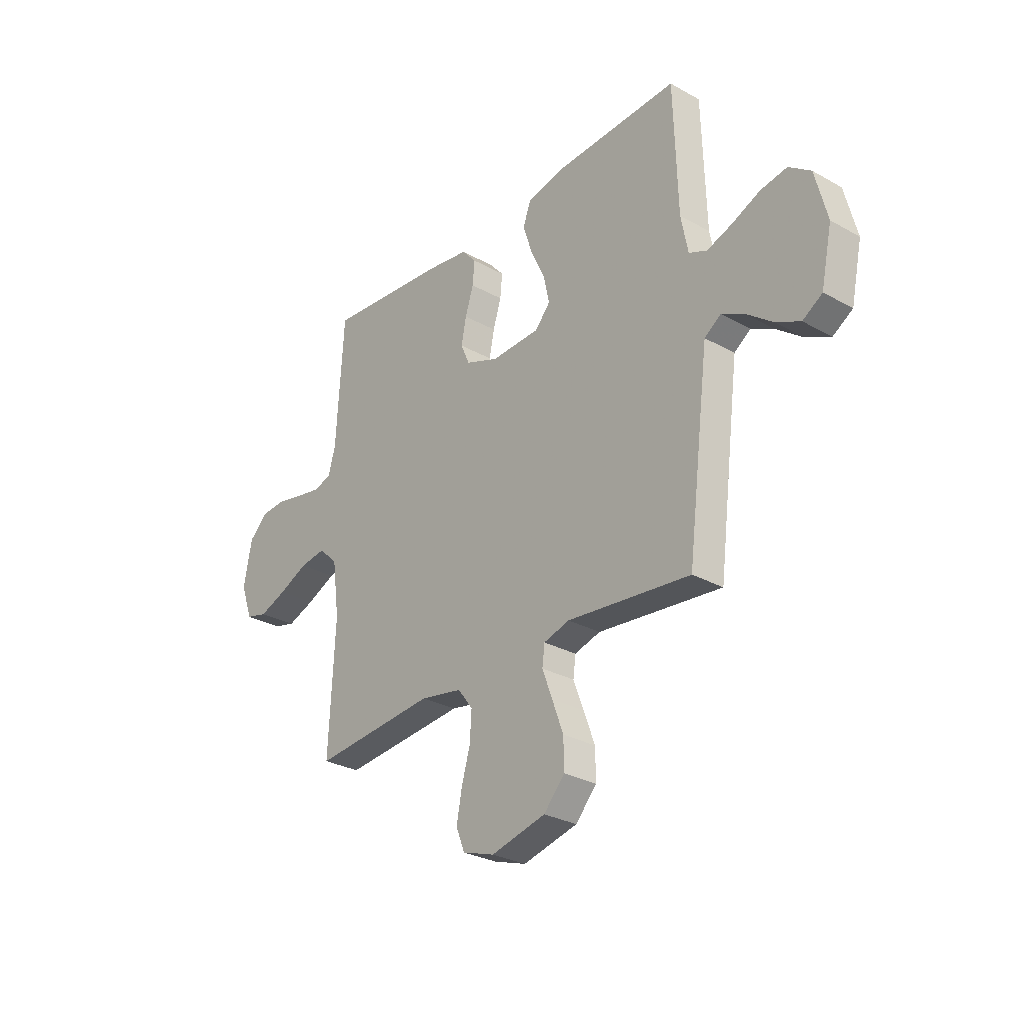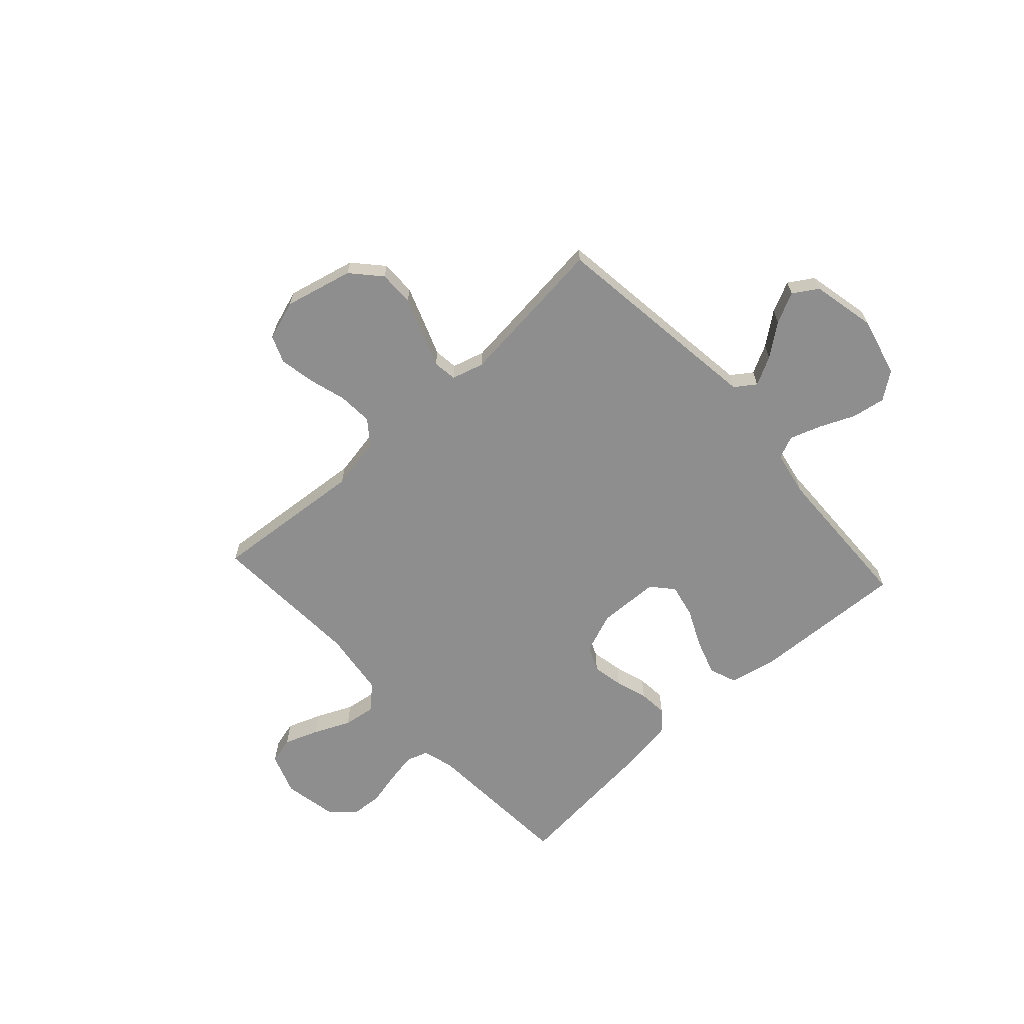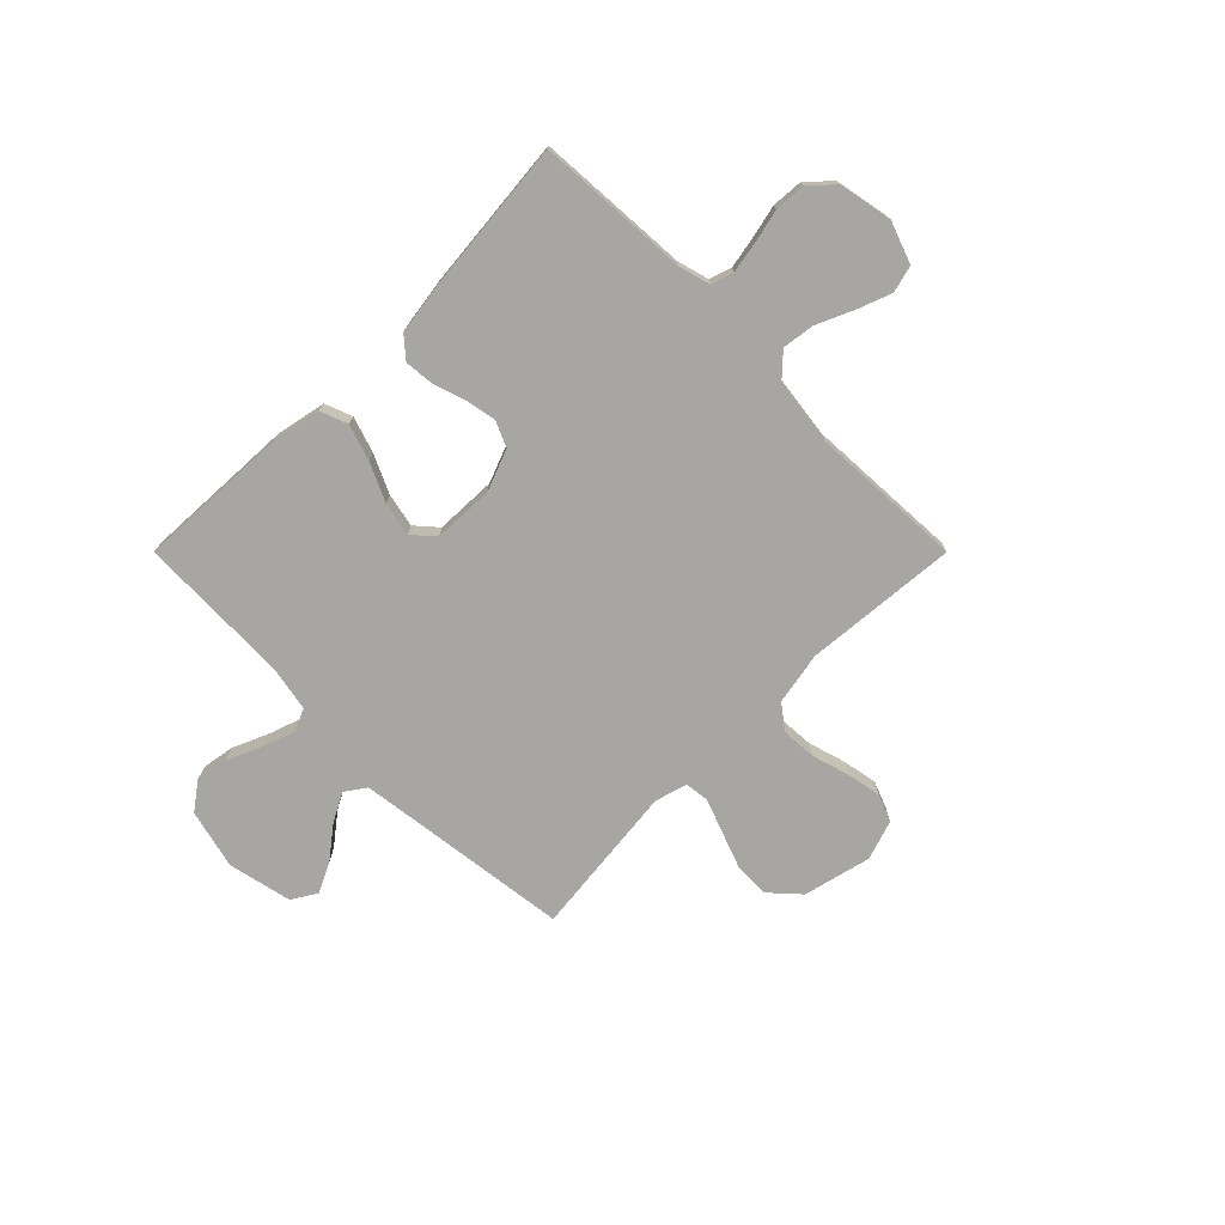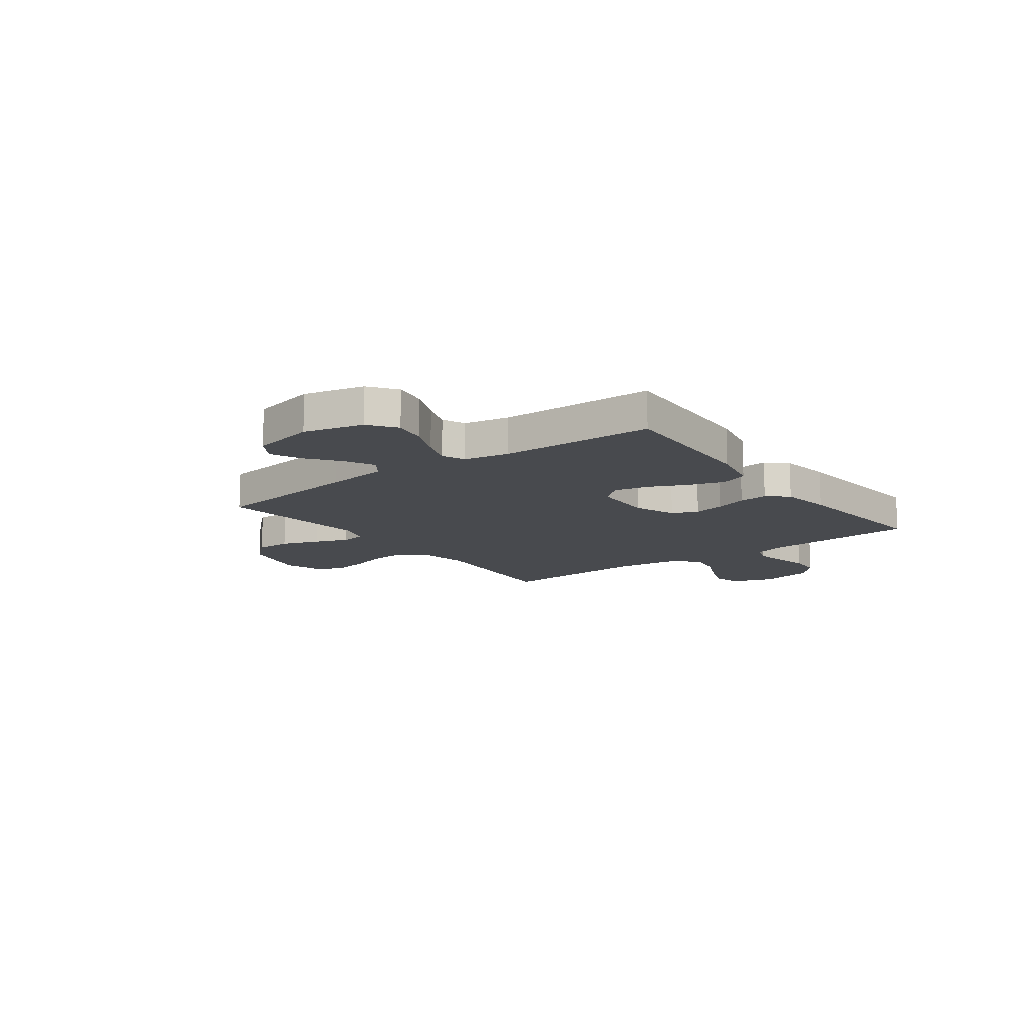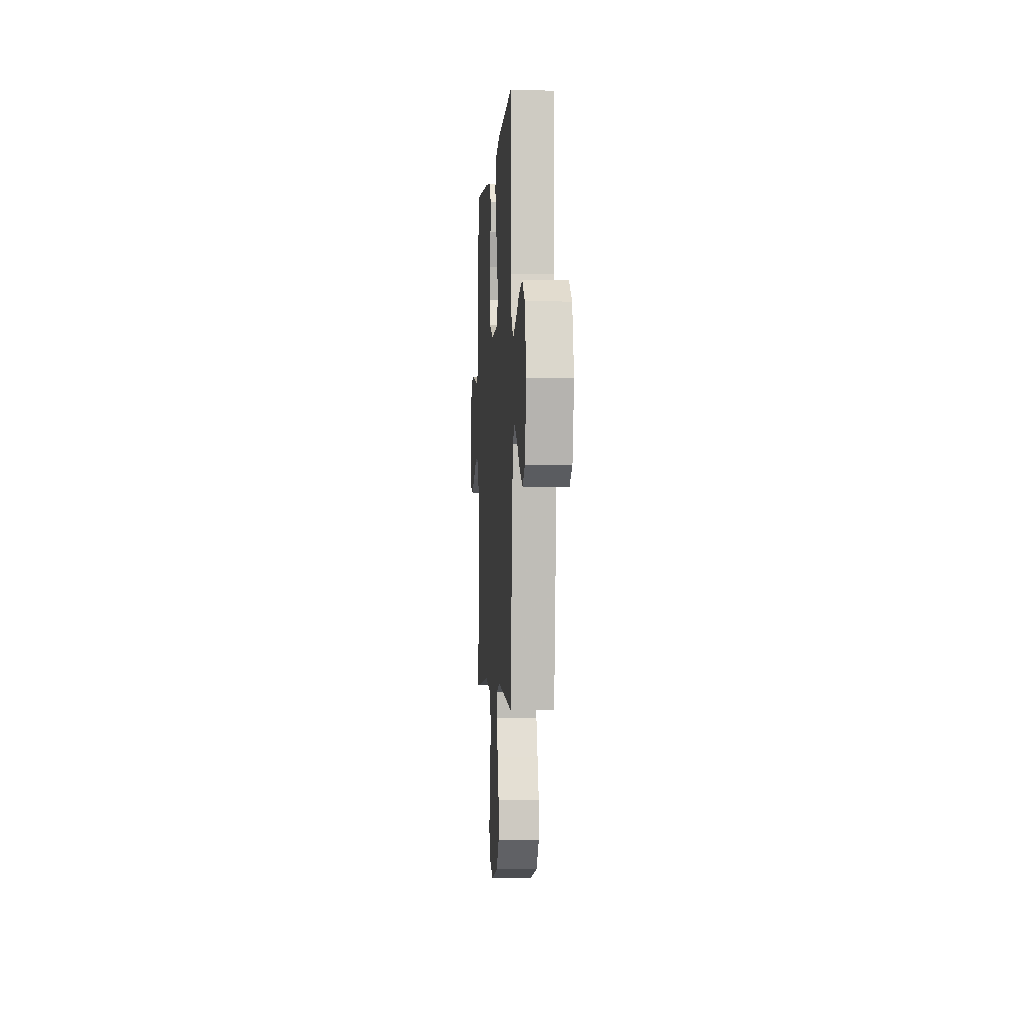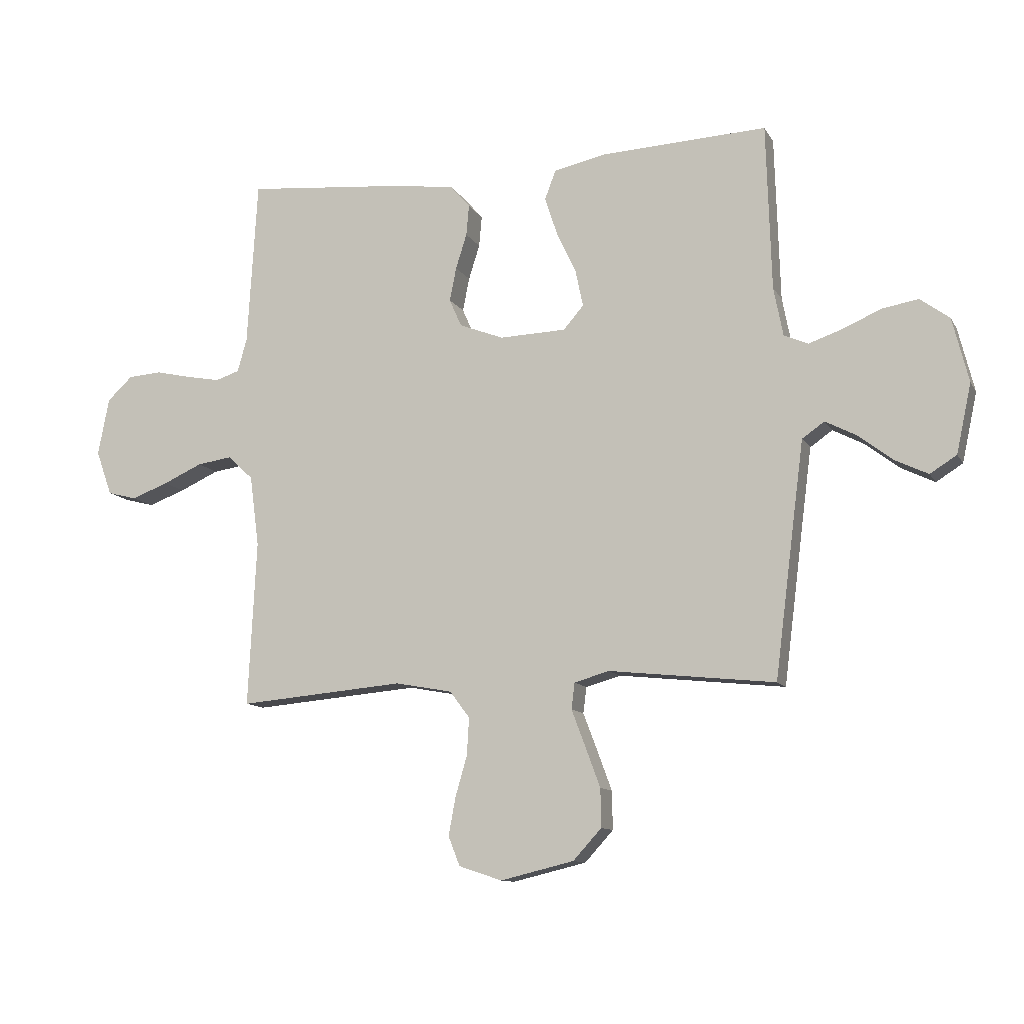
<metadata>
{"format":"obj","ext":"obj","renderer":"f3d","projection":"perspective","resolution":1024,"background":"white","views":[{"elev":-28.9,"azim":-129.7,"up":"+Z"},{"elev":-65.0,"azim":-137.6,"up":"+Y"},{"elev":-74.2,"azim":45.0,"up":"+Y"},{"elev":-13.2,"azim":-53.3,"up":"+Y"},{"elev":-2.1,"azim":-93.8,"up":"+Z"},{"elev":-11.2,"azim":-160.8,"up":"+Z"}]}
</metadata>
<code>
v -0.5 0.07 -0.5
v -0.538 0.07 -0.2
v -0.554 0.07 -0.077
v -0.594 0.07 -0.049
v -0.65 0.07 -0.078
v -0.712 0.07 -0.126
v -0.772 0.07 -0.155
v -0.82 0.07 -0.125
v -0.847 0.07 0
v -0.818 0.07 0.116
v -0.765 0.07 0.155
v -0.7 0.07 0.144
v -0.631 0.07 0.114
v -0.57 0.07 0.093
v -0.526 0.07 0.112
v -0.509 0.07 0.2
v -0.5 0.07 0.5
v -0.2 0.07 0.486
v -0.105 0.07 0.466
v -0.085 0.07 0.413
v -0.108 0.07 0.343
v -0.143 0.07 0.268
v -0.157 0.07 0.202
v -0.12 0.07 0.16
v 0 0.07 0.156
v 0.08 0.07 0.187
v 0.102 0.07 0.237
v 0.09 0.07 0.298
v 0.07 0.07 0.361
v 0.065 0.07 0.417
v 0.1 0.07 0.457
v 0.2 0.07 0.472
v 0.5 0.07 0.5
v 0.518 0.07 0.2
v 0.535 0.07 0.139
v 0.578 0.07 0.125
v 0.638 0.07 0.136
v 0.704 0.07 0.151
v 0.765 0.07 0.147
v 0.811 0.07 0.104
v 0.831 0.07 0
v 0.802 0.07 -0.081
v 0.749 0.07 -0.095
v 0.682 0.07 -0.07
v 0.611 0.07 -0.038
v 0.548 0.07 -0.029
v 0.502 0.07 -0.072
v 0.485 0.07 -0.2
v 0.5 0.07 -0.5
v 0.2 0.07 -0.474
v 0.097 0.07 -0.493
v 0.061 0.07 -0.541
v 0.065 0.07 -0.608
v 0.086 0.07 -0.681
v 0.099 0.07 -0.75
v 0.078 0.07 -0.803
v 0 0.07 -0.829
v -0.133 0.07 -0.797
v -0.184 0.07 -0.741
v -0.183 0.07 -0.672
v -0.156 0.07 -0.599
v -0.131 0.07 -0.533
v -0.137 0.07 -0.486
v -0.2 0.07 -0.468
v -0.5 0 -0.5
v -0.538 0 -0.2
v -0.554 0 -0.077
v -0.594 0 -0.049
v -0.65 0 -0.078
v -0.712 0 -0.126
v -0.772 0 -0.155
v -0.82 0 -0.125
v -0.847 0 0
v -0.818 0 0.116
v -0.765 0 0.155
v -0.7 0 0.144
v -0.631 0 0.114
v -0.57 0 0.093
v -0.526 0 0.112
v -0.509 0 0.2
v -0.5 0 0.5
v -0.2 0 0.486
v -0.105 0 0.466
v -0.085 0 0.413
v -0.108 0 0.343
v -0.143 0 0.268
v -0.157 0 0.202
v -0.12 0 0.16
v 0 0 0.156
v 0.08 0 0.187
v 0.102 0 0.237
v 0.09 0 0.298
v 0.07 0 0.361
v 0.065 0 0.417
v 0.1 0 0.457
v 0.2 0 0.472
v 0.5 0 0.5
v 0.518 0 0.2
v 0.535 0 0.139
v 0.578 0 0.125
v 0.638 0 0.136
v 0.704 0 0.151
v 0.765 0 0.147
v 0.811 0 0.104
v 0.831 0 0
v 0.802 0 -0.081
v 0.749 0 -0.095
v 0.682 0 -0.07
v 0.611 0 -0.038
v 0.548 0 -0.029
v 0.502 0 -0.072
v 0.485 0 -0.2
v 0.5 0 -0.5
v 0.2 0 -0.474
v 0.097 0 -0.493
v 0.061 0 -0.541
v 0.065 0 -0.608
v 0.086 0 -0.681
v 0.099 0 -0.75
v 0.078 0 -0.803
v 0 0 -0.829
v -0.133 0 -0.797
v -0.184 0 -0.741
v -0.183 0 -0.672
v -0.156 0 -0.599
v -0.131 0 -0.533
v -0.137 0 -0.486
v -0.2 0 -0.468
f 60 61 62
f 59 60 62
f 58 59 62
f 57 58 62
f 56 57 62
f 55 56 62
f 54 55 62
f 53 54 62
f 52 53 62 63
f 51 52 63 64
f 48 49 50
f 50 51 64
f 48 50 64
f 47 48 64
f 43 44 45
f 42 43 45
f 41 42 45
f 40 41 45
f 39 40 45
f 38 39 45
f 37 38 45
f 36 37 45 46
f 64 1 2
f 47 64 2
f 46 47 2
f 36 46 2
f 35 36 2
f 32 33 34
f 31 32 34
f 30 31 34
f 29 30 34
f 28 29 34
f 20 21 22
f 19 20 22
f 18 19 22
f 17 18 22
f 16 17 22
f 15 16 22 23
f 14 15 23 24
f 11 12 13
f 10 11 13
f 9 10 13
f 8 9 13
f 7 8 13
f 6 7 13
f 5 6 13
f 4 5 13 14
f 14 24 25
f 4 14 25
f 3 4 25
f 27 28 34 35
f 26 27 35
f 25 26 35
f 3 25 35
f 2 3 35
f 126 125 124
f 126 124 123
f 126 123 122
f 126 122 121
f 126 121 120
f 126 120 119
f 126 119 118
f 126 118 117
f 127 126 117 116
f 128 127 116 115
f 114 113 112
f 128 115 114
f 128 114 112
f 128 112 111
f 109 108 107
f 109 107 106
f 109 106 105
f 109 105 104
f 109 104 103
f 109 103 102
f 109 102 101
f 110 109 101 100
f 66 65 128
f 66 128 111
f 66 111 110
f 66 110 100
f 66 100 99
f 98 97 96
f 98 96 95
f 98 95 94
f 98 94 93
f 98 93 92
f 86 85 84
f 86 84 83
f 86 83 82
f 86 82 81
f 86 81 80
f 87 86 80 79
f 88 87 79 78
f 77 76 75
f 77 75 74
f 77 74 73
f 77 73 72
f 77 72 71
f 77 71 70
f 77 70 69
f 78 77 69 68
f 89 88 78
f 89 78 68
f 89 68 67
f 99 98 92 91
f 99 91 90
f 99 90 89
f 99 89 67
f 99 67 66
f 1 65 66 2
f 2 66 67 3
f 3 67 68 4
f 4 68 69 5
f 5 69 70 6
f 6 70 71 7
f 7 71 72 8
f 8 72 73 9
f 9 73 74 10
f 10 74 75 11
f 11 75 76 12
f 12 76 77 13
f 13 77 78 14
f 14 78 79 15
f 15 79 80 16
f 16 80 81 17
f 17 81 82 18
f 18 82 83 19
f 19 83 84 20
f 20 84 85 21
f 21 85 86 22
f 22 86 87 23
f 23 87 88 24
f 24 88 89 25
f 25 89 90 26
f 26 90 91 27
f 27 91 92 28
f 28 92 93 29
f 29 93 94 30
f 30 94 95 31
f 31 95 96 32
f 32 96 97 33
f 33 97 98 34
f 34 98 99 35
f 35 99 100 36
f 36 100 101 37
f 37 101 102 38
f 38 102 103 39
f 39 103 104 40
f 40 104 105 41
f 41 105 106 42
f 42 106 107 43
f 43 107 108 44
f 44 108 109 45
f 45 109 110 46
f 46 110 111 47
f 47 111 112 48
f 48 112 113 49
f 49 113 114 50
f 50 114 115 51
f 51 115 116 52
f 52 116 117 53
f 53 117 118 54
f 54 118 119 55
f 55 119 120 56
f 56 120 121 57
f 57 121 122 58
f 58 122 123 59
f 59 123 124 60
f 60 124 125 61
f 61 125 126 62
f 62 126 127 63
f 63 127 128 64
f 64 128 65 1

</code>
